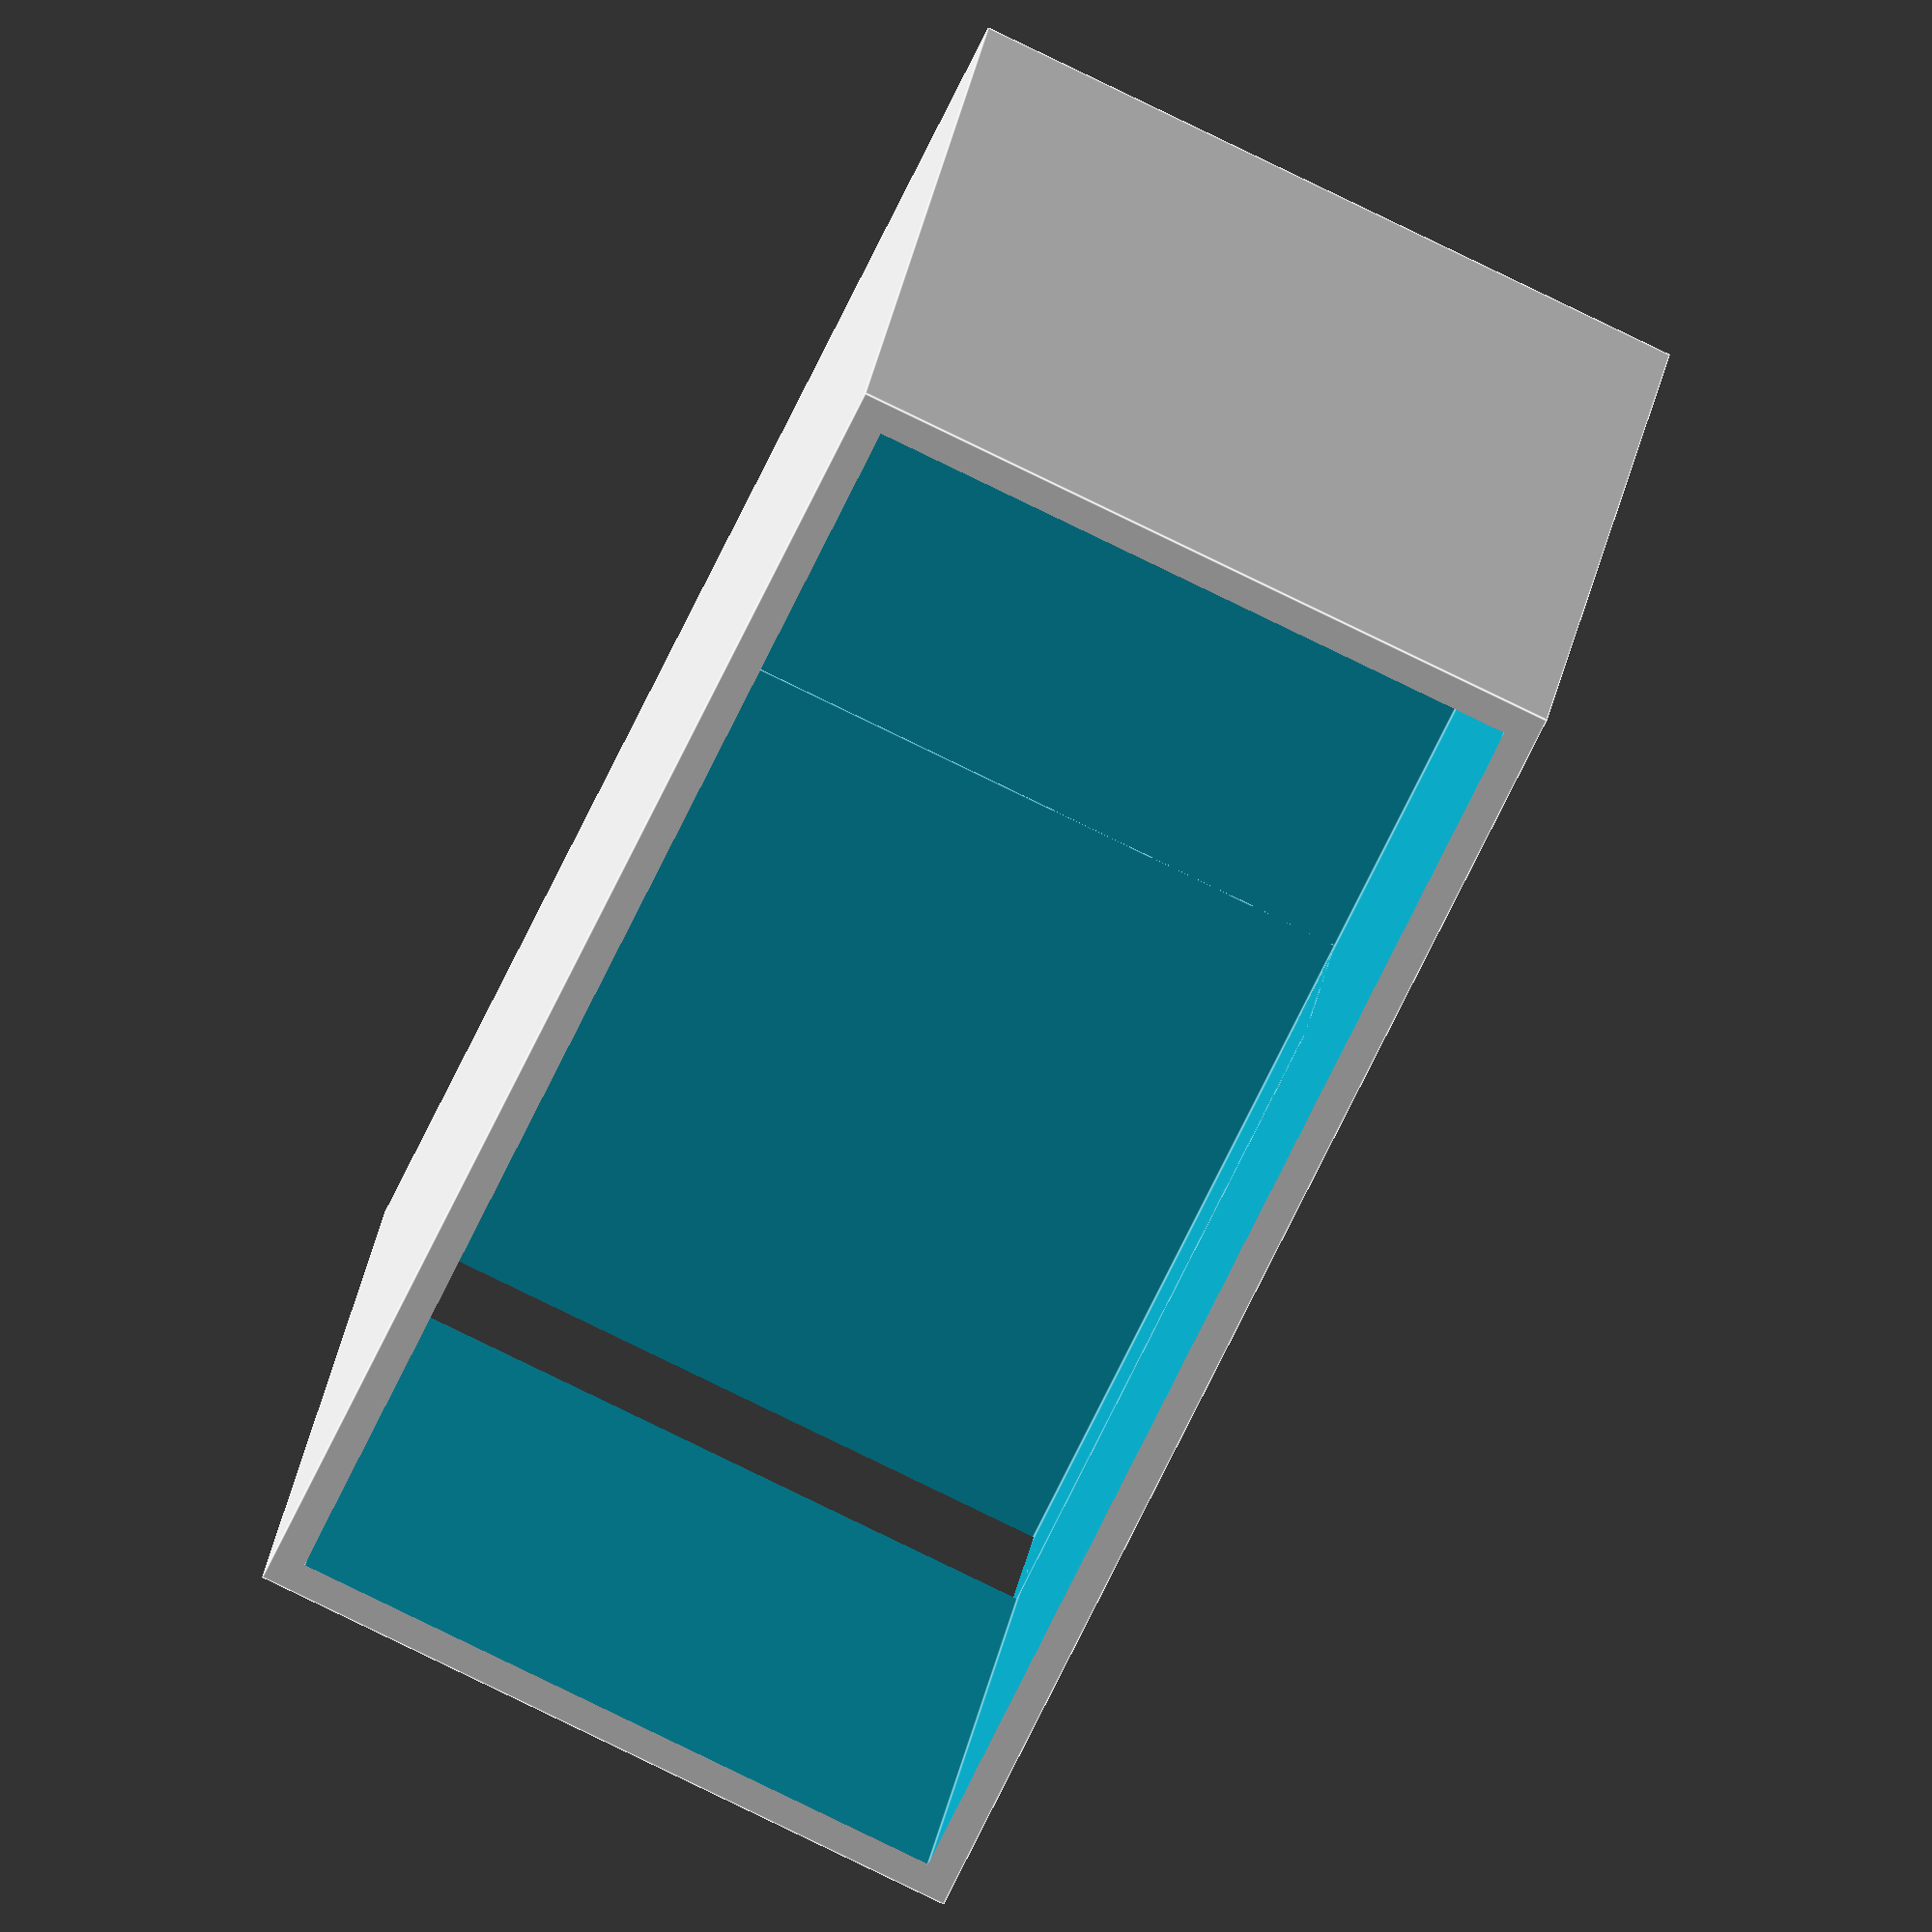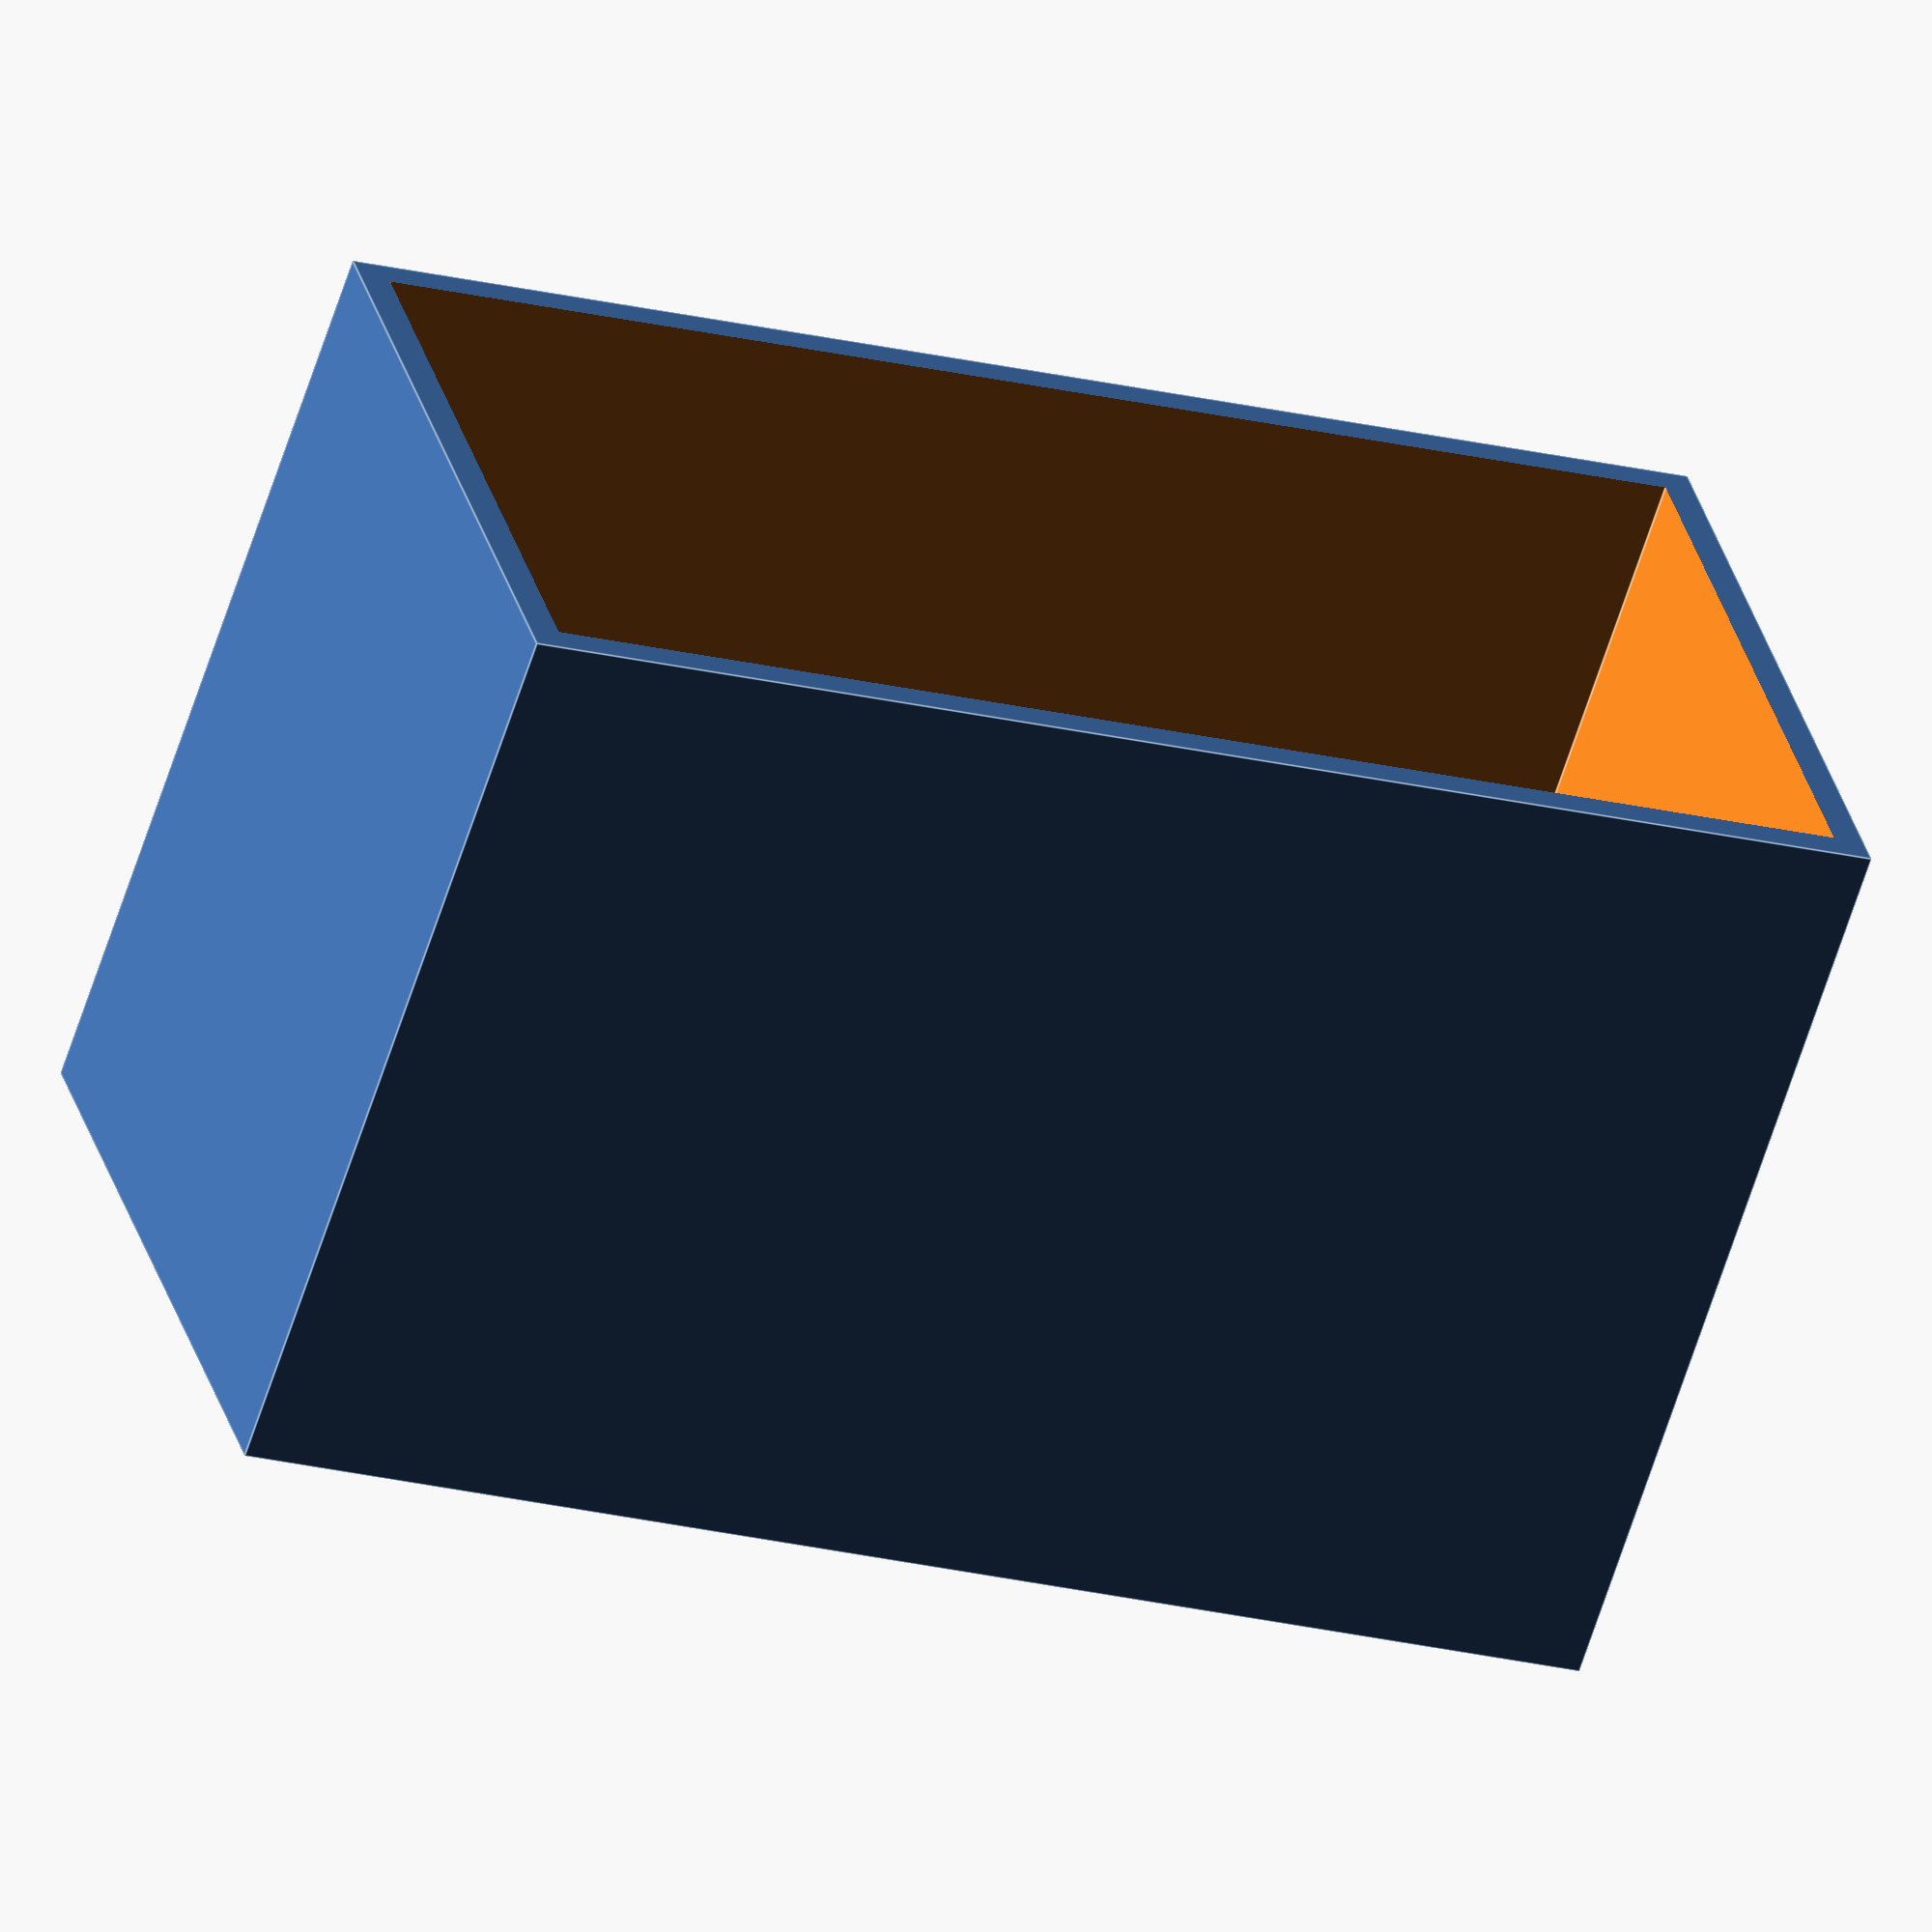
<openscad>
 

$fn=5;

l = 30;
b = 15;
h = 20;
ho = 5;


d = 0.7;

difference(){
	cube([l+2*d,b+2*d,h+d]);
	translate([d,d,d]) cube([l,b,h+1]);
	translate([d+l/2,d,d]) cube([l,b,ho]);

}
</openscad>
<views>
elev=337.3 azim=114.8 roll=7.4 proj=o view=edges
elev=243.2 azim=165.2 roll=197.8 proj=o view=edges
</views>
